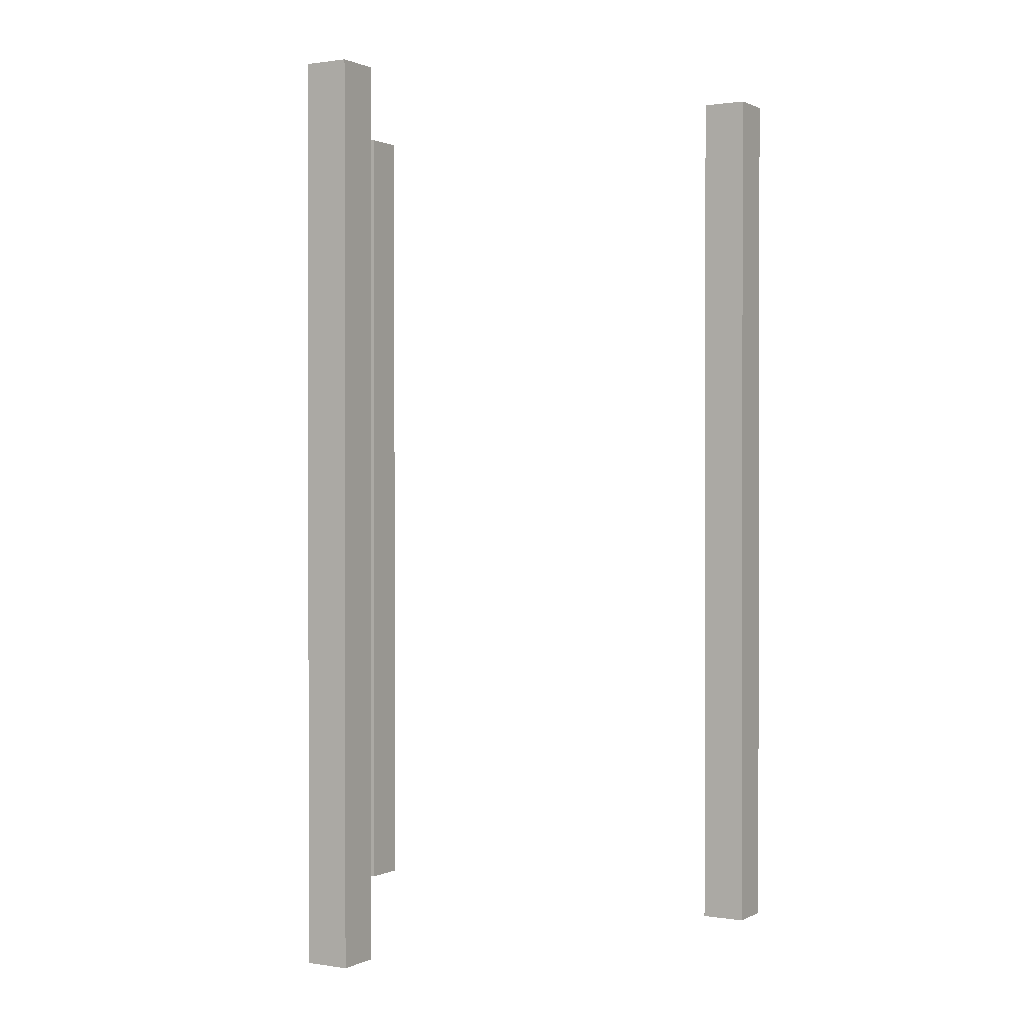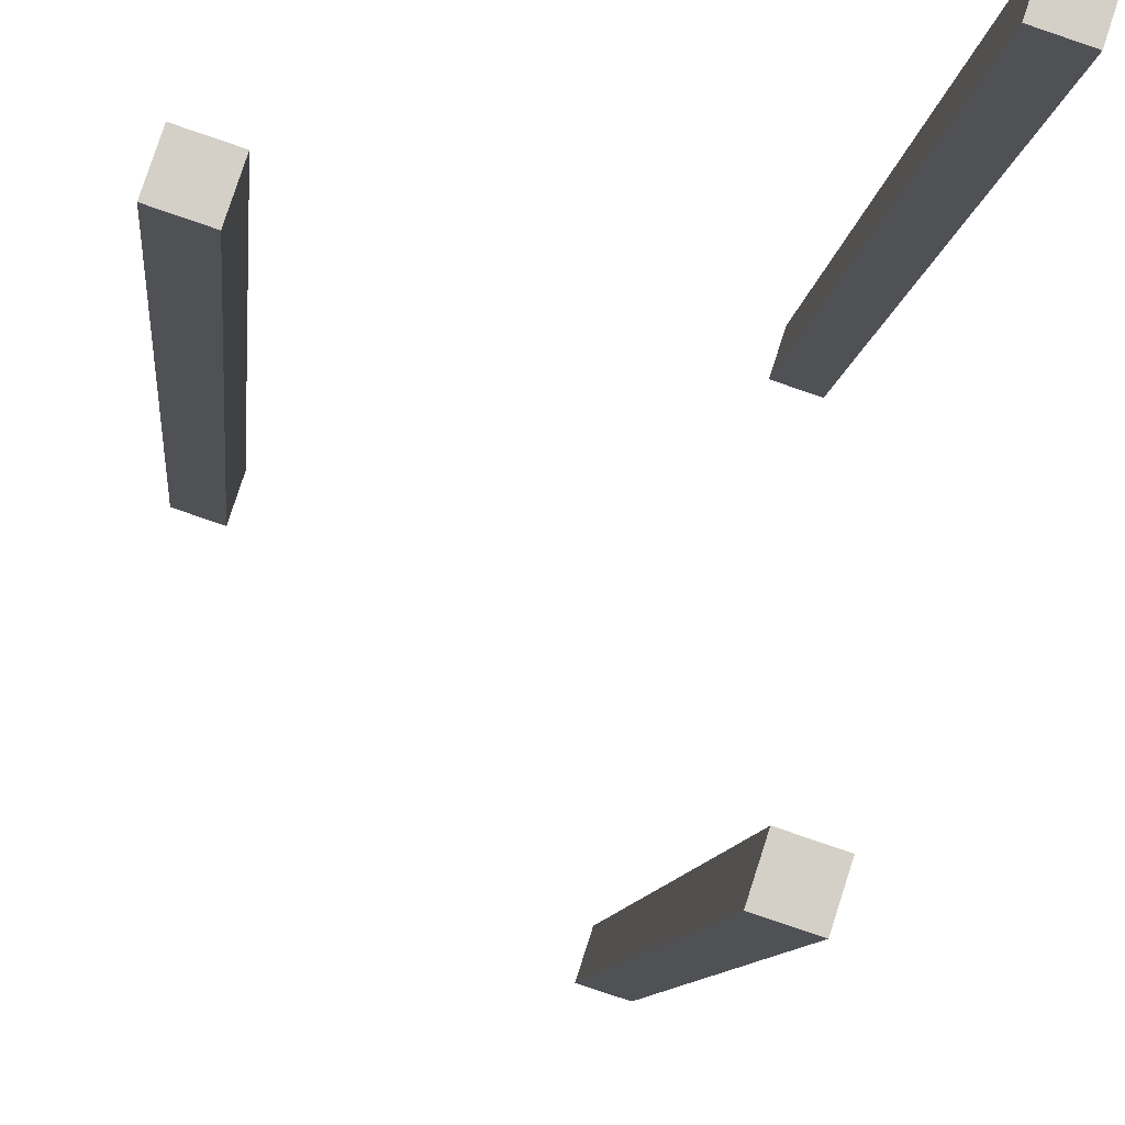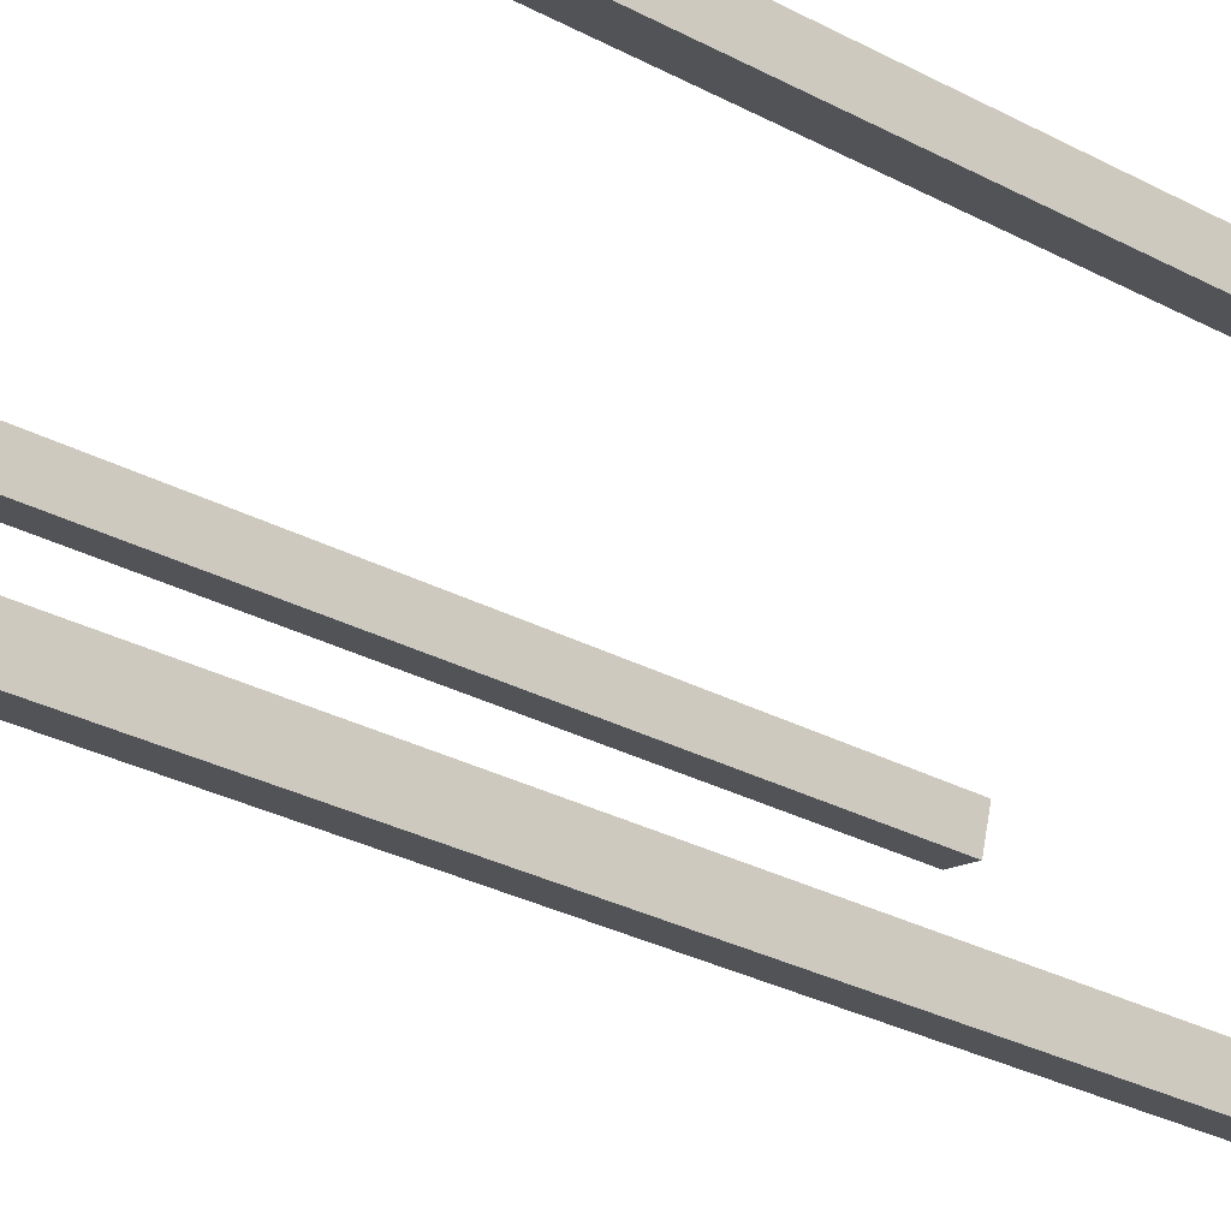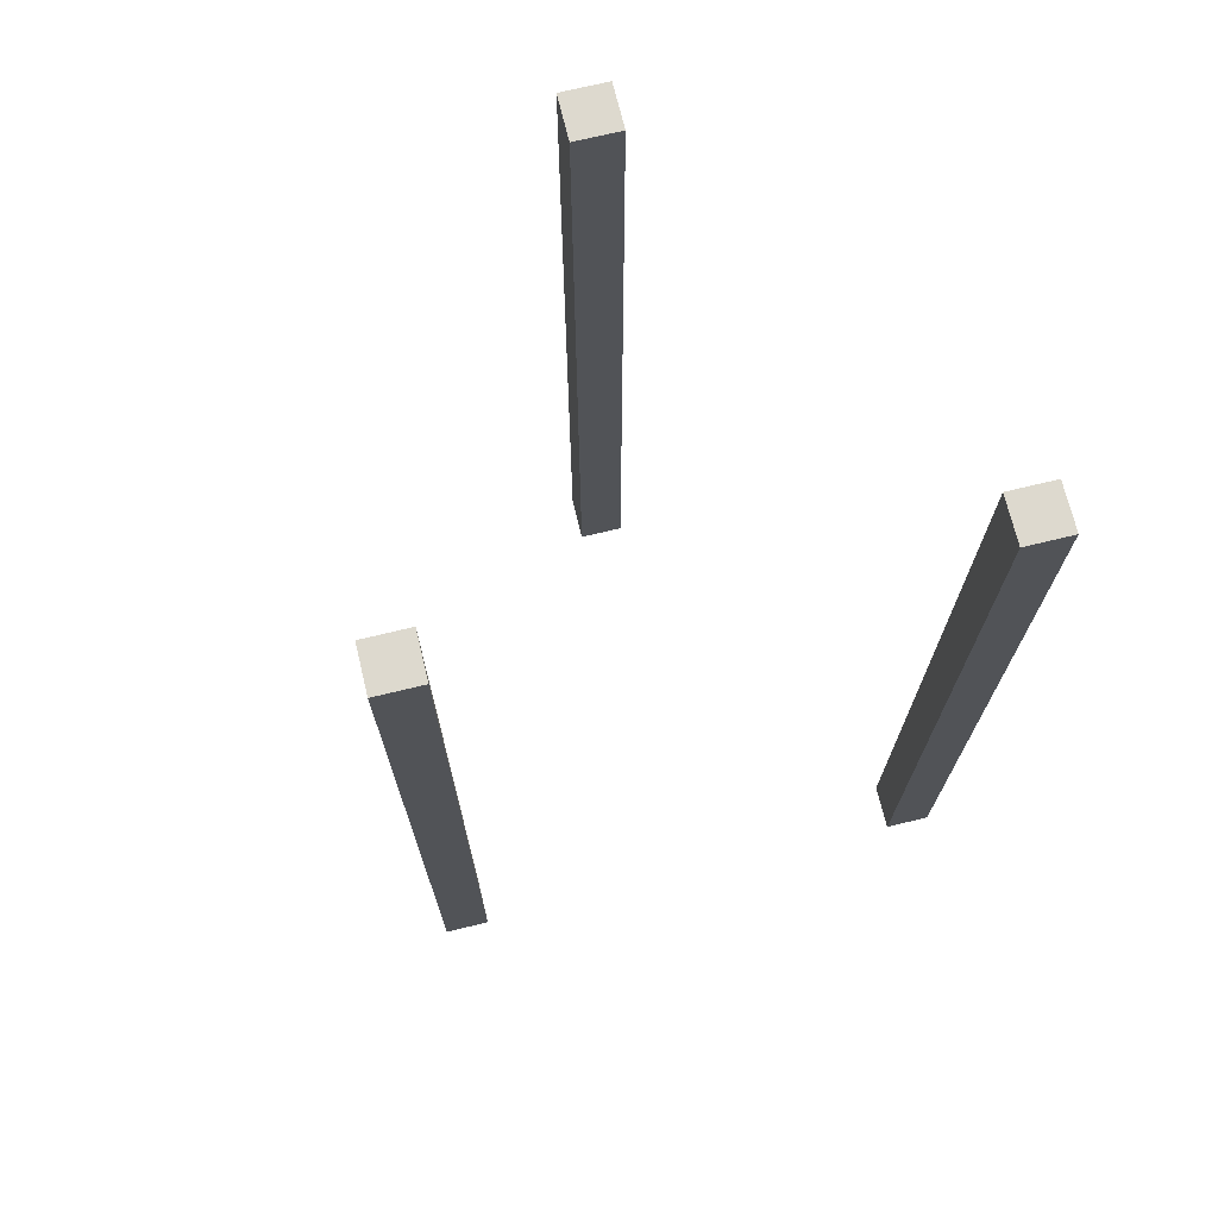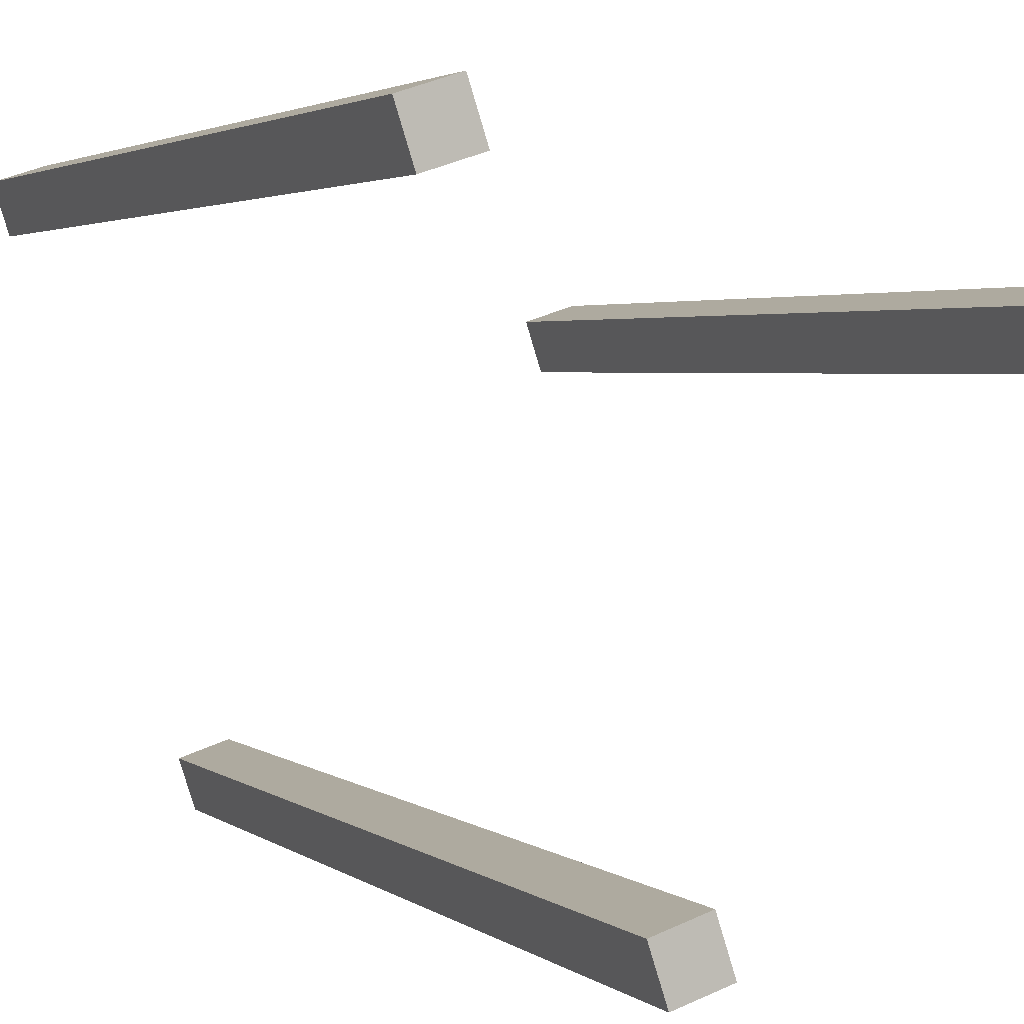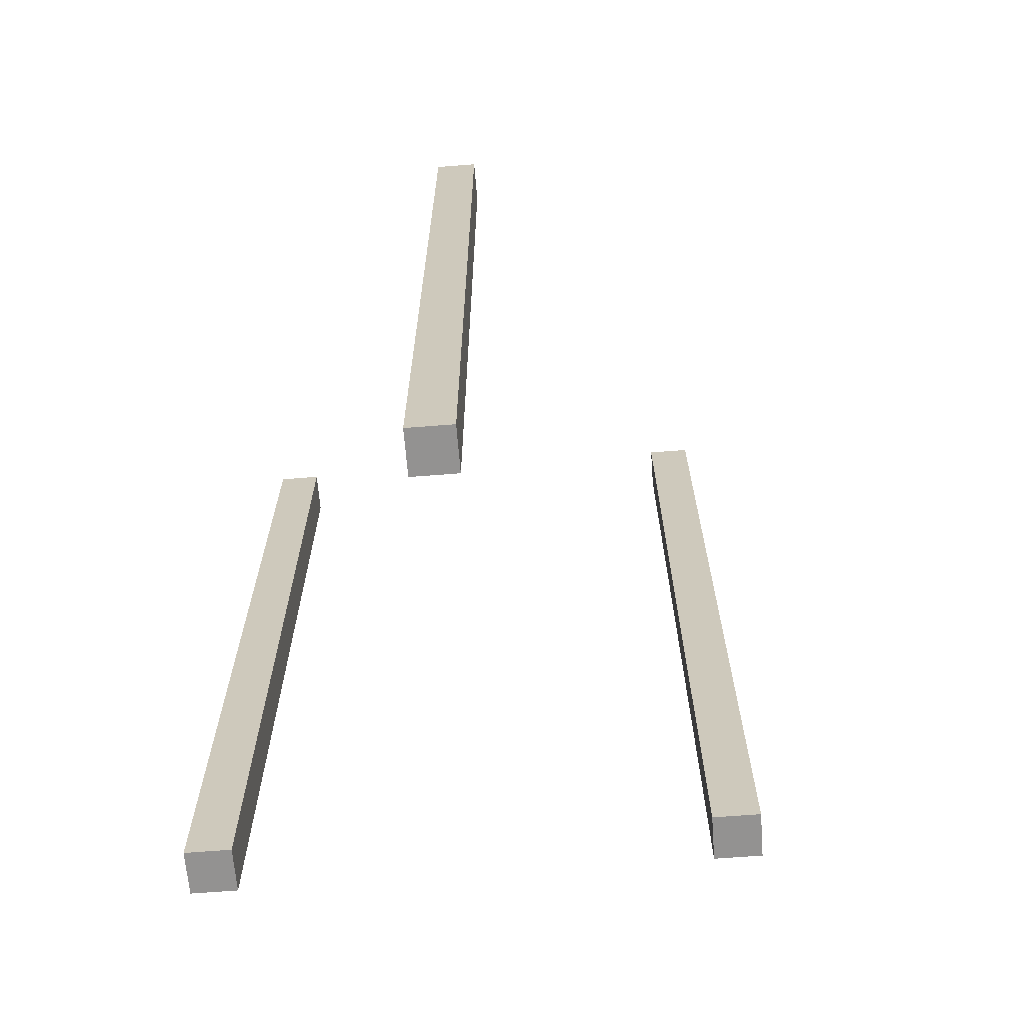
<metadata>
{"format":"obj","ext":"obj","renderer":"f3d","projection":"perspective","resolution":1024,"background":"white","views":[{"elev":0.8,"azim":-77.2,"up":"+Z"},{"elev":-9.1,"azim":-5.2,"up":"+Y"},{"elev":-35.1,"azim":56.0,"up":"+Y"},{"elev":71.7,"azim":58.4,"up":"+Z"},{"elev":2.6,"azim":157.2,"up":"+Y"},{"elev":-66.4,"azim":-103.5,"up":"+Z"}]}
</metadata>
<code>
o Cube.033_Cube.121
v 0.243 0.1816 0.5
v 0.243 0.1816 -0.5
v 0.2585 0.2291 -0.5
v 0.2585 0.2291 0.5
v 0.1955 0.197 0.5
v 0.1955 0.197 -0.5
v 0.2109 0.2446 -0.5
v 0.2109 0.2446 0.5
v 0.07441 -0.3373 0.5
v 0.07441 -0.3373 -0.5
v 0.08986 -0.2897 -0.5
v 0.08986 -0.2897 0.5
v 0.02686 -0.3219 0.5
v 0.02686 -0.3219 -0.5
v 0.04231 -0.2743 -0.5
v 0.04231 -0.2743 0.5
v -0.2693 0.0612 0.5
v -0.2693 0.0612 -0.5
v -0.2538 0.1088 -0.5
v -0.2538 0.1088 0.5
v -0.3168 0.07665 0.5
v -0.3168 0.07665 -0.5
v -0.3014 0.1242 -0.5
v -0.3014 0.1242 0.5
f 5 6 2 1
f 6 7 3 2
f 7 8 4 3
f 8 5 1 4
f 1 2 3 4
f 8 7 6 5
f 13 14 10 9
f 14 15 11 10
f 15 16 12 11
f 16 13 9 12
f 9 10 11 12
f 16 15 14 13
f 21 22 18 17
f 22 23 19 18
f 23 24 20 19
f 24 21 17 20
f 17 18 19 20
f 24 23 22 21

</code>
